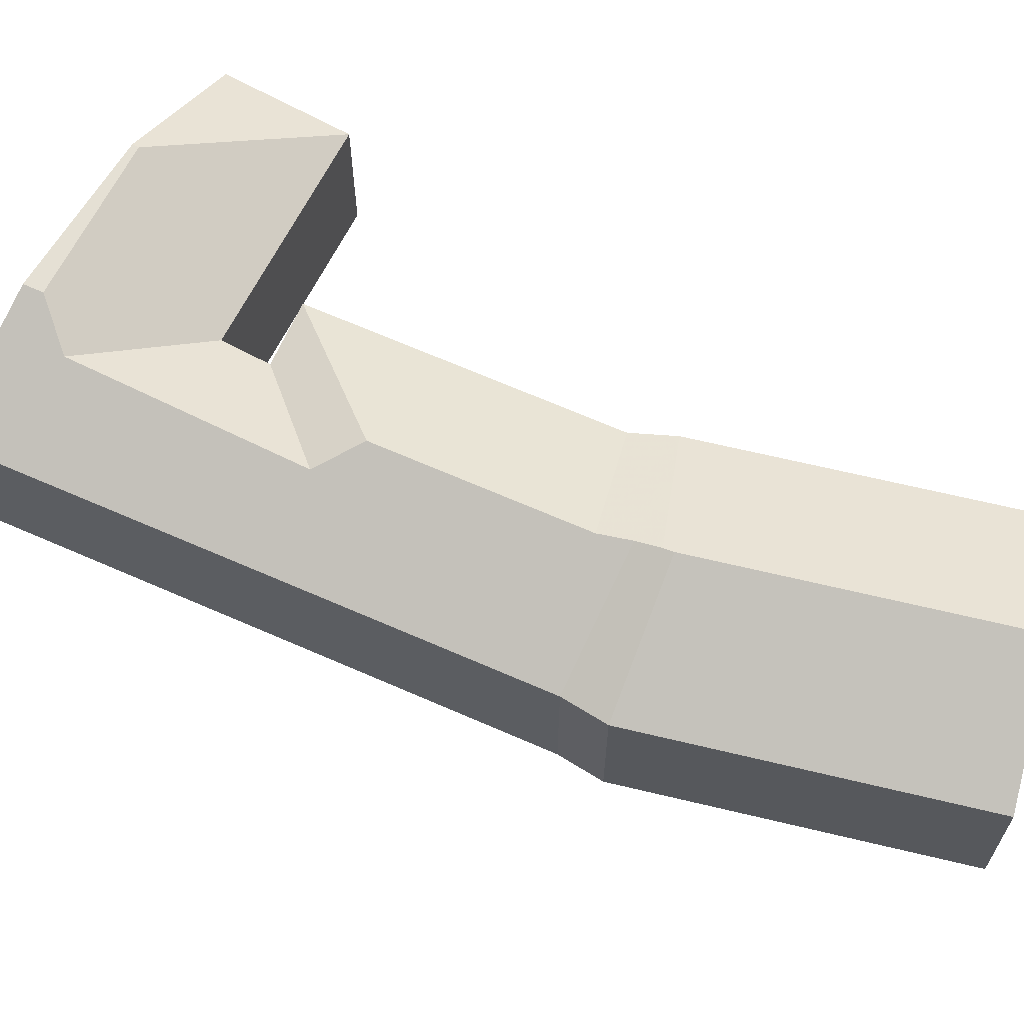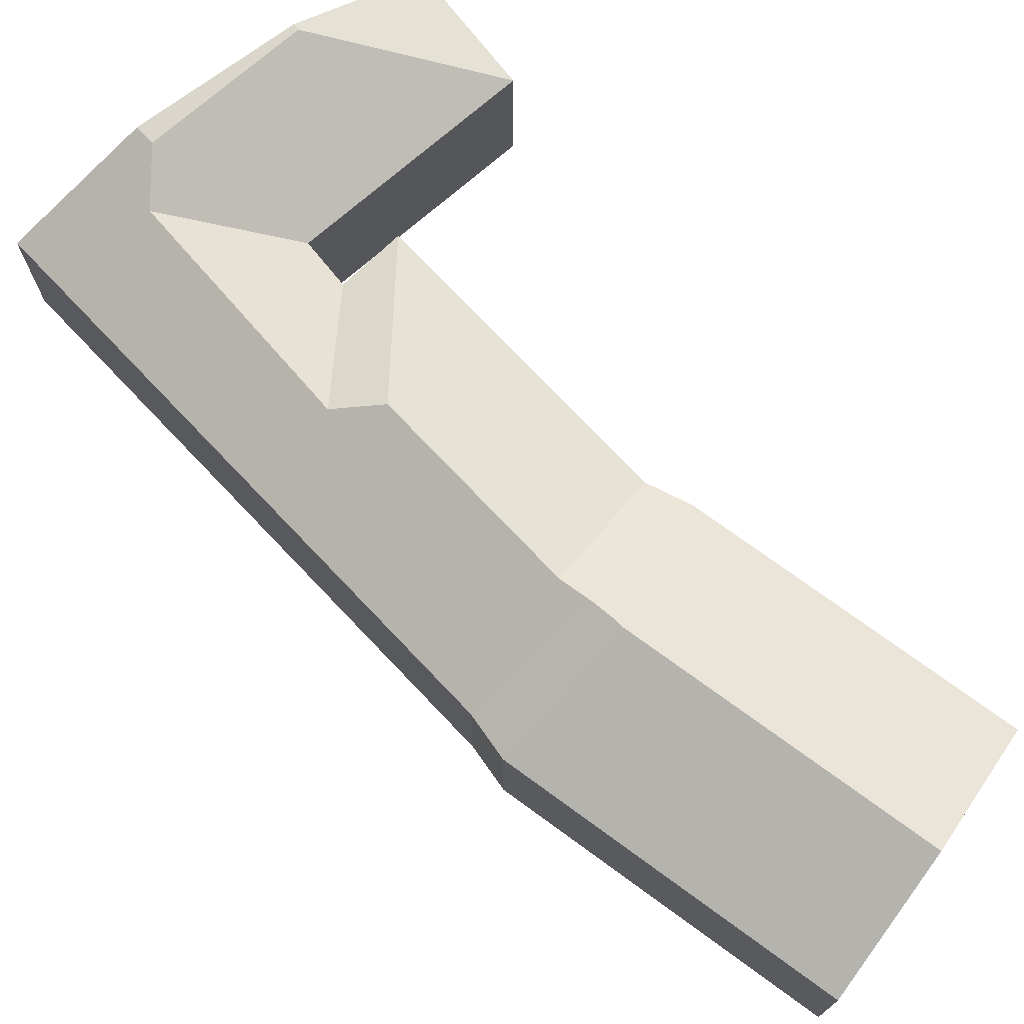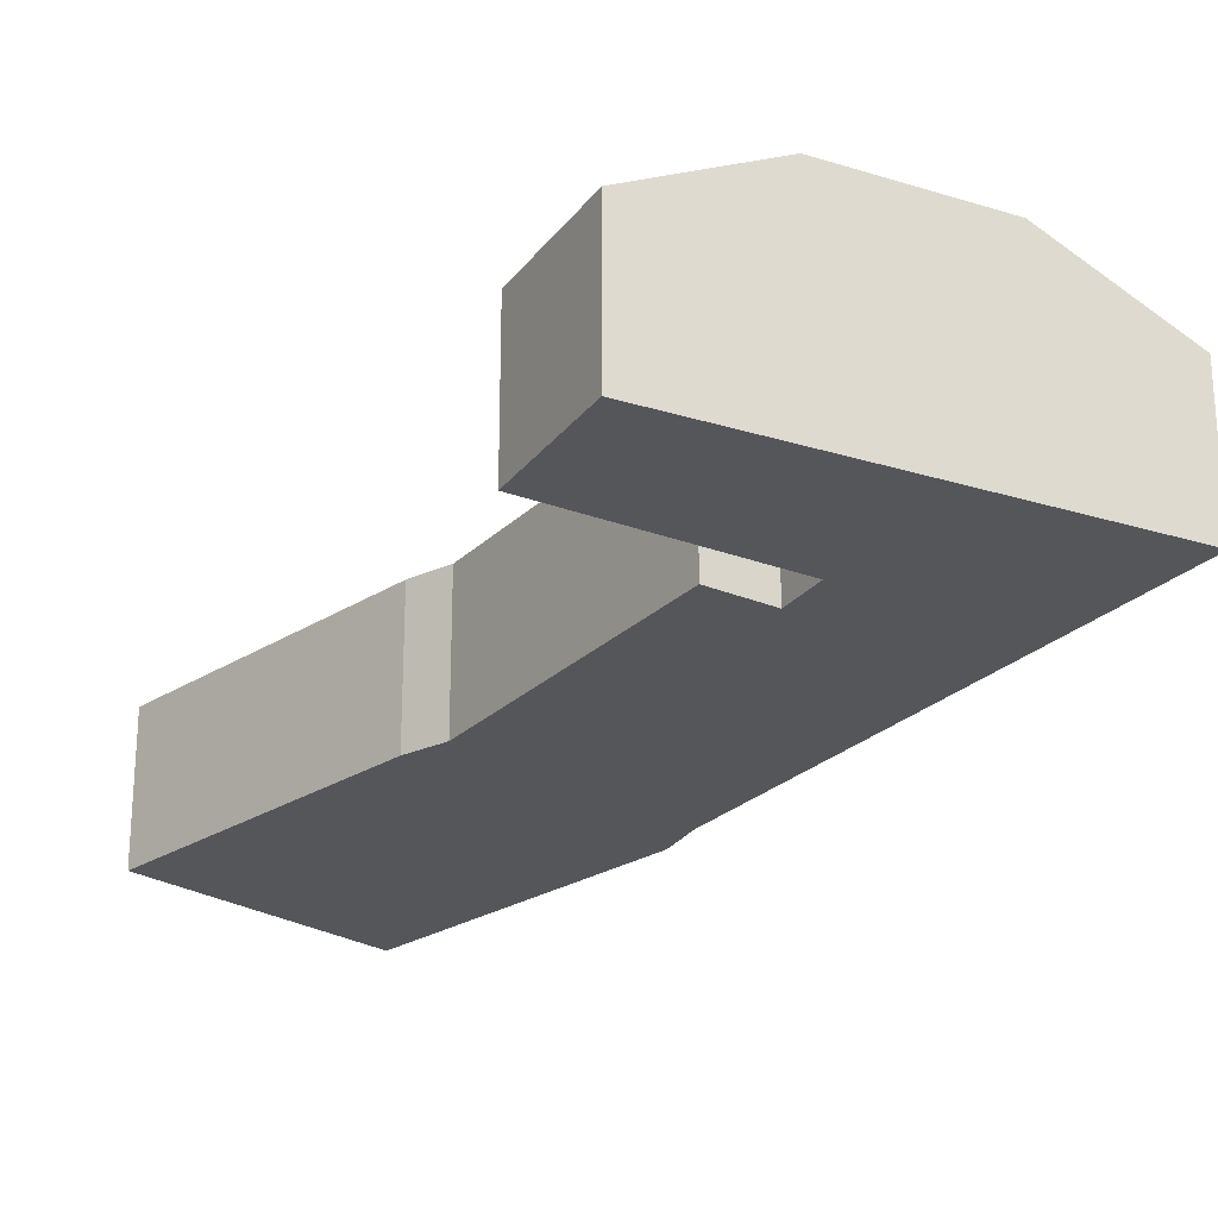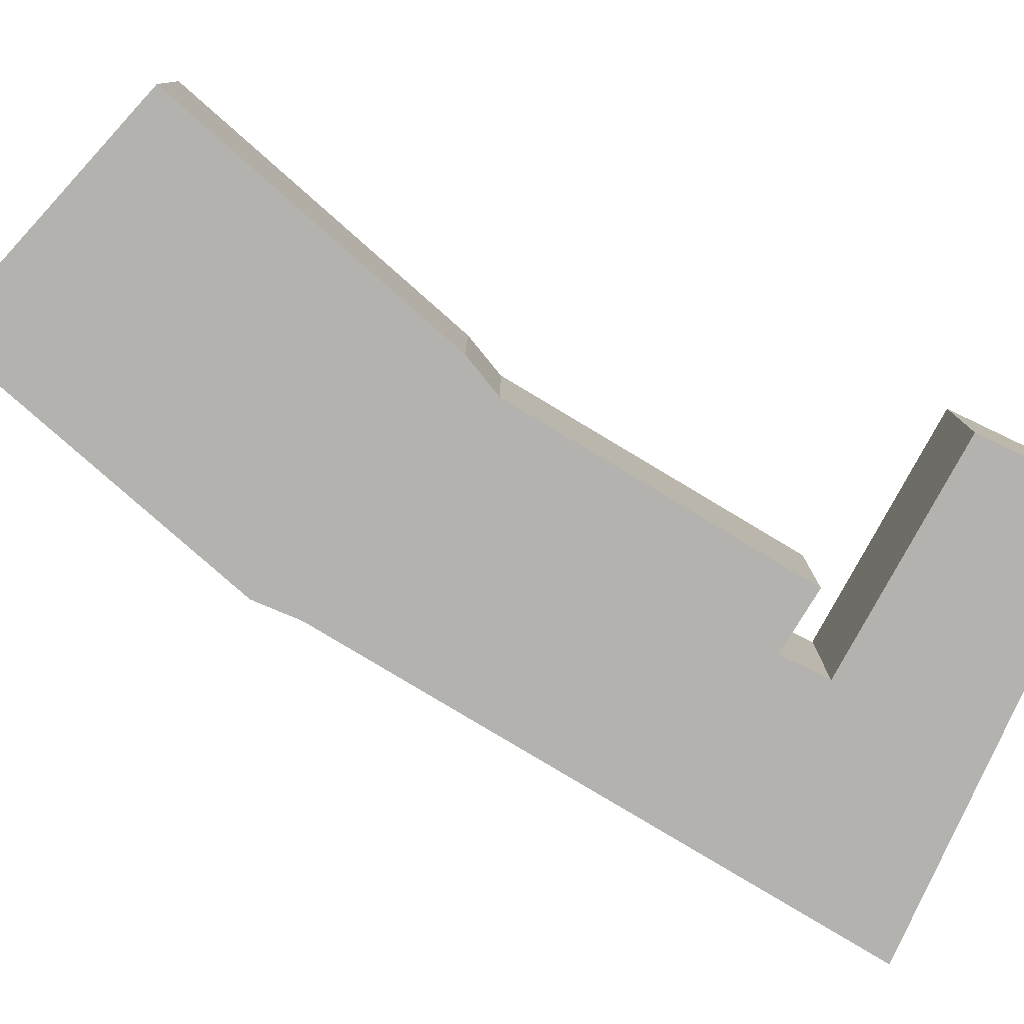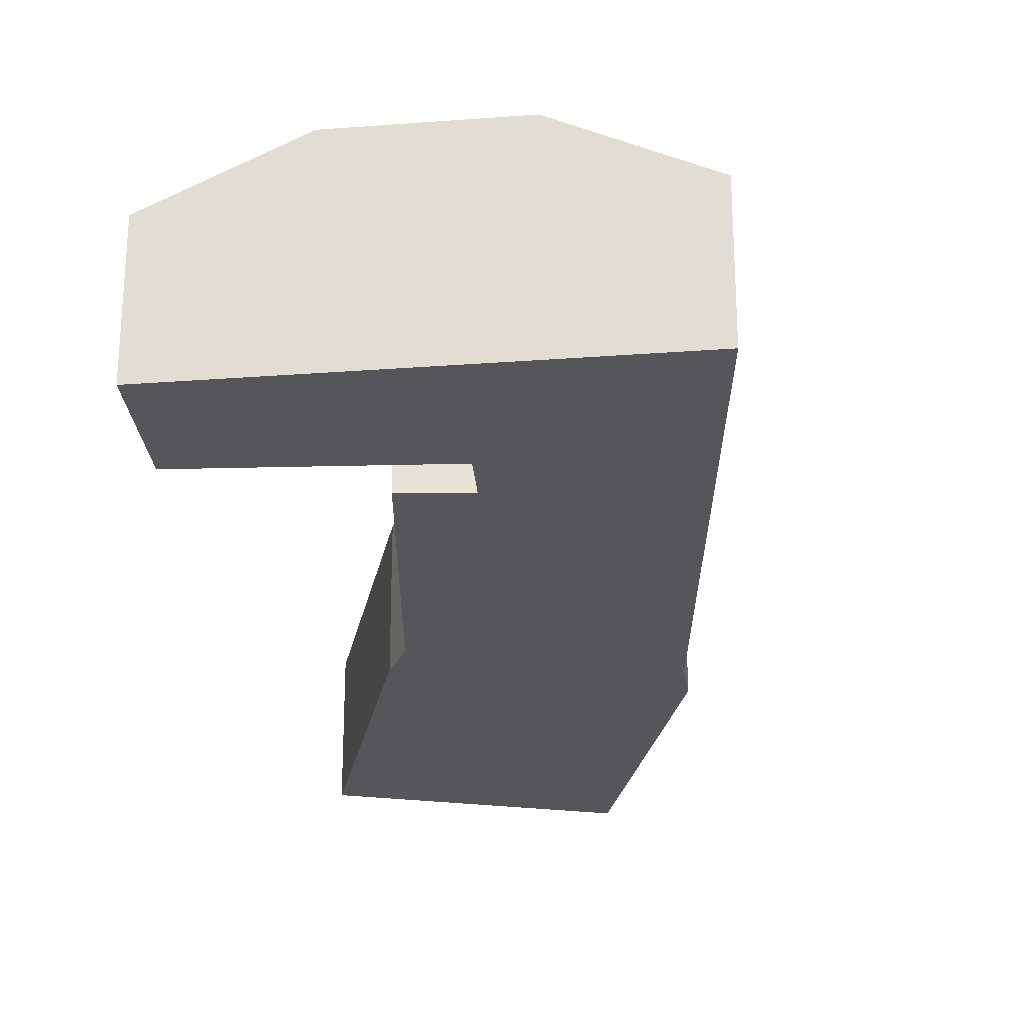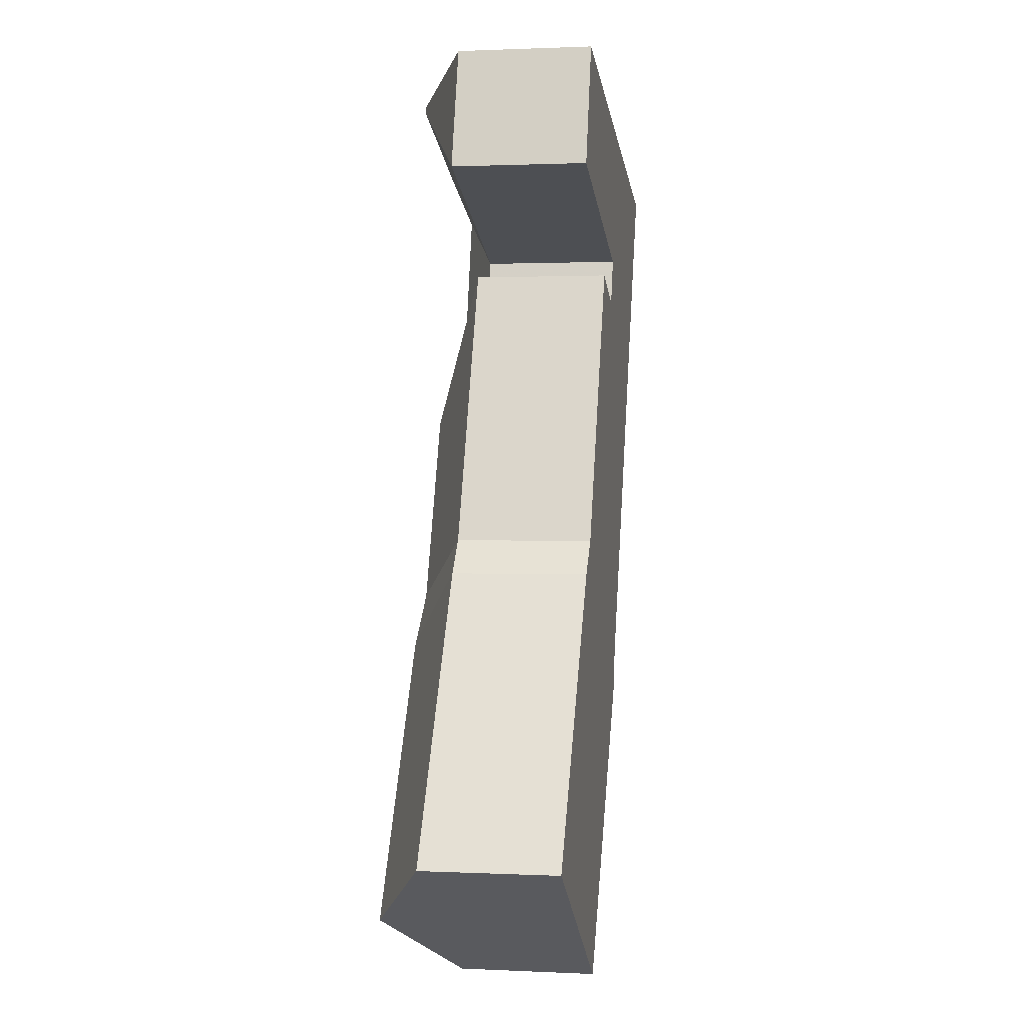
<metadata>
{"format":"obj","ext":"obj","renderer":"f3d","projection":"perspective","resolution":1024,"background":"white","views":[{"elev":65.2,"azim":135.9,"up":"+Y"},{"elev":73.8,"azim":158.4,"up":"+Y"},{"elev":-25.3,"azim":-11.9,"up":"+Y"},{"elev":-79.8,"azim":-99.2,"up":"+Y"},{"elev":-26.0,"azim":21.6,"up":"+Y"},{"elev":1.1,"azim":-80.2,"up":"+Z"}]}
</metadata>
<code>
v -1.28 -0.05337 4.496
v -1.246 -0.03348 4.47
v -1.247 -0.03323 4.467
v -1.3 -0.03324 4.384
v -1.336 -0.05337 4.407
v -1.207 -0.05337 4.45
v -1.263 -0.05337 4.36
v -1.263 -0.09822 4.36
v -1.336 -0.09822 4.407
v -1.336 -0.05337 4.407
v -1.3 -0.03324 4.384
v -1.263 -0.05337 4.36
v -1.28 -0.09822 4.496
v -1.28 -0.05337 4.496
v -1.336 -0.05337 4.407
v -1.336 -0.09822 4.407
v -1.27 -0.09822 4.506
v -1.27 -0.05337 4.506
v -1.234 -0.05337 4.598
v -1.27 -0.05337 4.506
v -1.27 -0.09822 4.506
v -1.234 -0.09822 4.598
v -1.234 -0.05337 4.598
v -1.234 -0.09822 4.598
v -1.214 -0.09822 4.59
v -1.214 -0.05337 4.59
v -1.214 -0.09822 4.59
v -1.21 -0.09822 4.605
v -1.21 -0.05337 4.605
v -1.214 -0.05337 4.59
v -1.281 -0.05337 4.63
v -1.228 -0.05337 4.612
v -1.21 -0.05337 4.605
v -1.21 -0.09822 4.605
v -1.281 -0.09822 4.63
v -1.263 -0.05337 4.36
v -1.207 -0.05337 4.45
v -1.207 -0.09822 4.45
v -1.263 -0.09822 4.36
v -1.281 -0.05337 4.63
v -1.281 -0.09822 4.63
v -1.269 -0.09822 4.67
v -1.269 -0.05337 4.67
v -1.227 -0.03318 4.659
v -1.228 -0.03318 4.657
v -1.177 -0.03318 4.646
v -1.179 -0.03318 4.64
v -1.228 -0.03318 4.657
v -1.227 -0.03318 4.659
v -1.172 -0.03912 4.624
v -1.197 -0.04051 4.553
v -1.212 -0.03514 4.547
v -1.237 -0.03518 4.486
v -1.242 -0.03436 4.477
v -1.203 -0.05337 4.464
v -1.203 -0.09822 4.464
v -1.27 -0.09822 4.506
v -1.28 -0.09822 4.496
v -1.336 -0.09822 4.407
v -1.263 -0.09822 4.36
v -1.234 -0.09822 4.598
v -1.214 -0.09822 4.59
v -1.269 -0.09822 4.67
v -1.281 -0.09822 4.63
v -1.21 -0.09822 4.605
v -1.207 -0.09822 4.45
v -1.203 -0.09822 4.464
v -1.134 -0.09822 4.635
v -1.134 -0.05337 4.635
v -1.177 -0.03318 4.646
v -1.227 -0.03318 4.659
v -1.269 -0.05337 4.67
v -1.269 -0.09822 4.67
v -1.134 -0.09822 4.635
f 1 2 3
f 1 3 4
f 1 4 5
f 4 3 6
f 4 6 7
f 8 9 10
f 8 10 11
f 8 11 12
f 13 14 15
f 13 15 16
f 1 17 18
f 17 1 13
f 19 20 21
f 19 21 22
f 23 24 25
f 23 25 26
f 27 28 29
f 27 29 30
f 31 32 33
f 31 33 34
f 31 34 35
f 36 37 38
f 36 38 39
f 40 41 42
f 40 42 43
f 43 44 45
f 43 45 31
f 46 47 48
f 46 48 49
f 47 50 29
f 47 29 32
f 47 32 31
f 47 31 45
f 50 51 26
f 50 26 29
f 51 52 19
f 51 19 26
f 52 53 18
f 52 18 19
f 1 18 53
f 1 53 54
f 1 54 2
f 54 55 6
f 54 6 3
f 54 3 2
f 38 6 55
f 38 55 56
f 57 58 59
f 57 59 60
f 61 57 60
f 62 61 60
f 63 64 65
f 65 62 60
f 65 60 66
f 65 66 67
f 68 63 65
f 68 65 67
f 69 70 71
f 69 71 72
f 69 72 73
f 69 73 74
f 50 47 46
f 53 52 51
f 55 54 53
f 55 53 51
f 55 51 69
f 69 51 50
f 69 50 46
f 55 69 68
f 55 68 56

</code>
